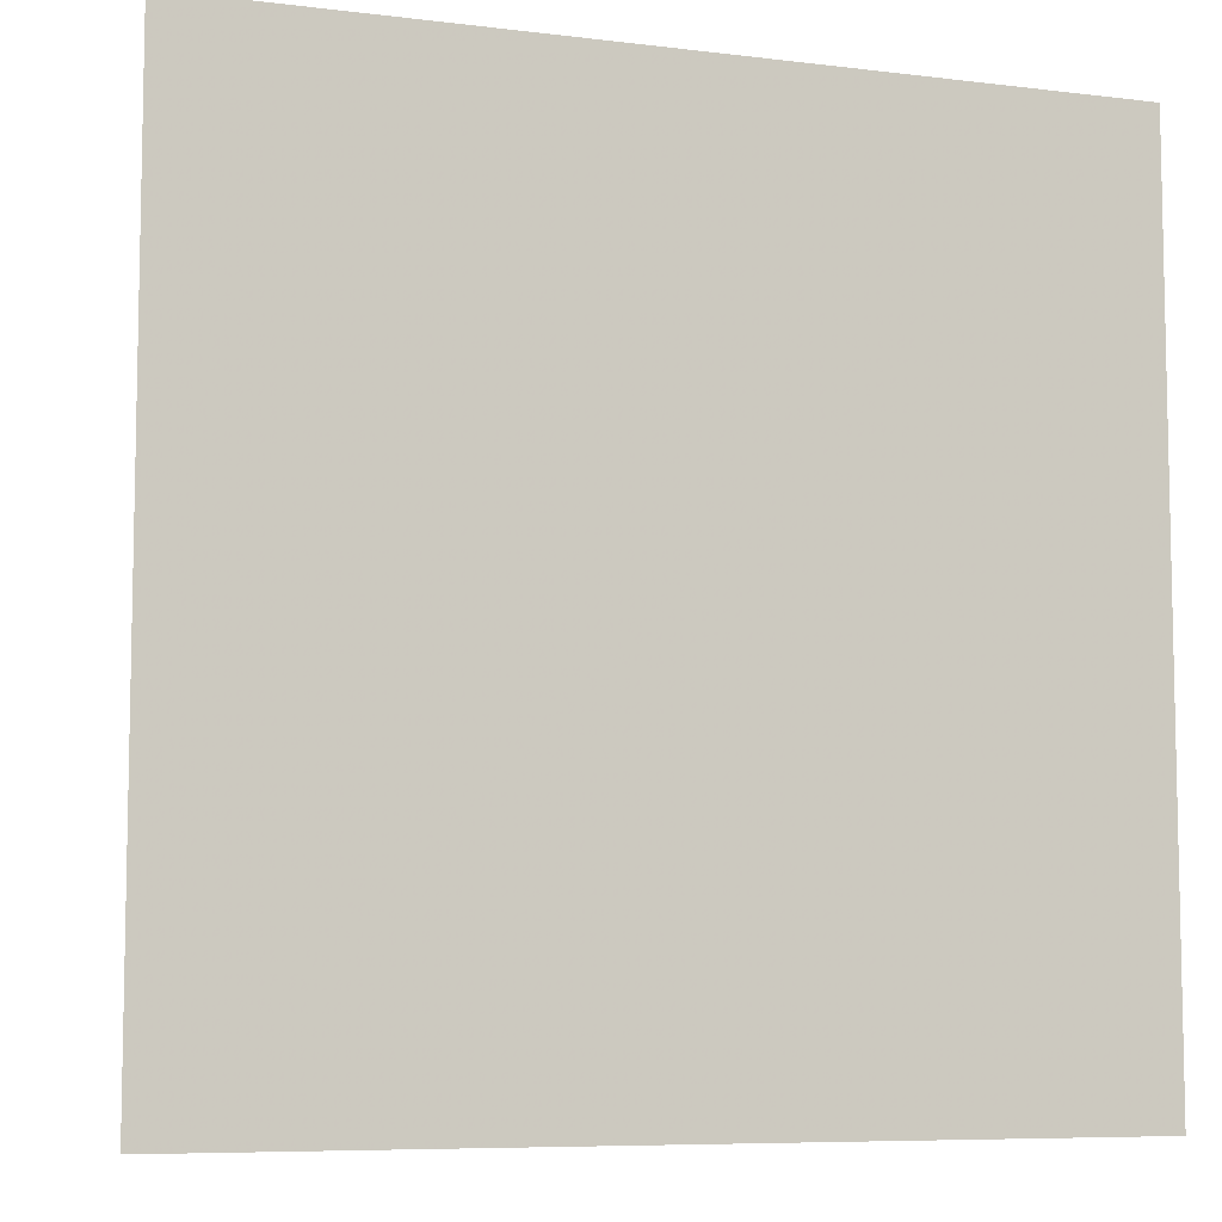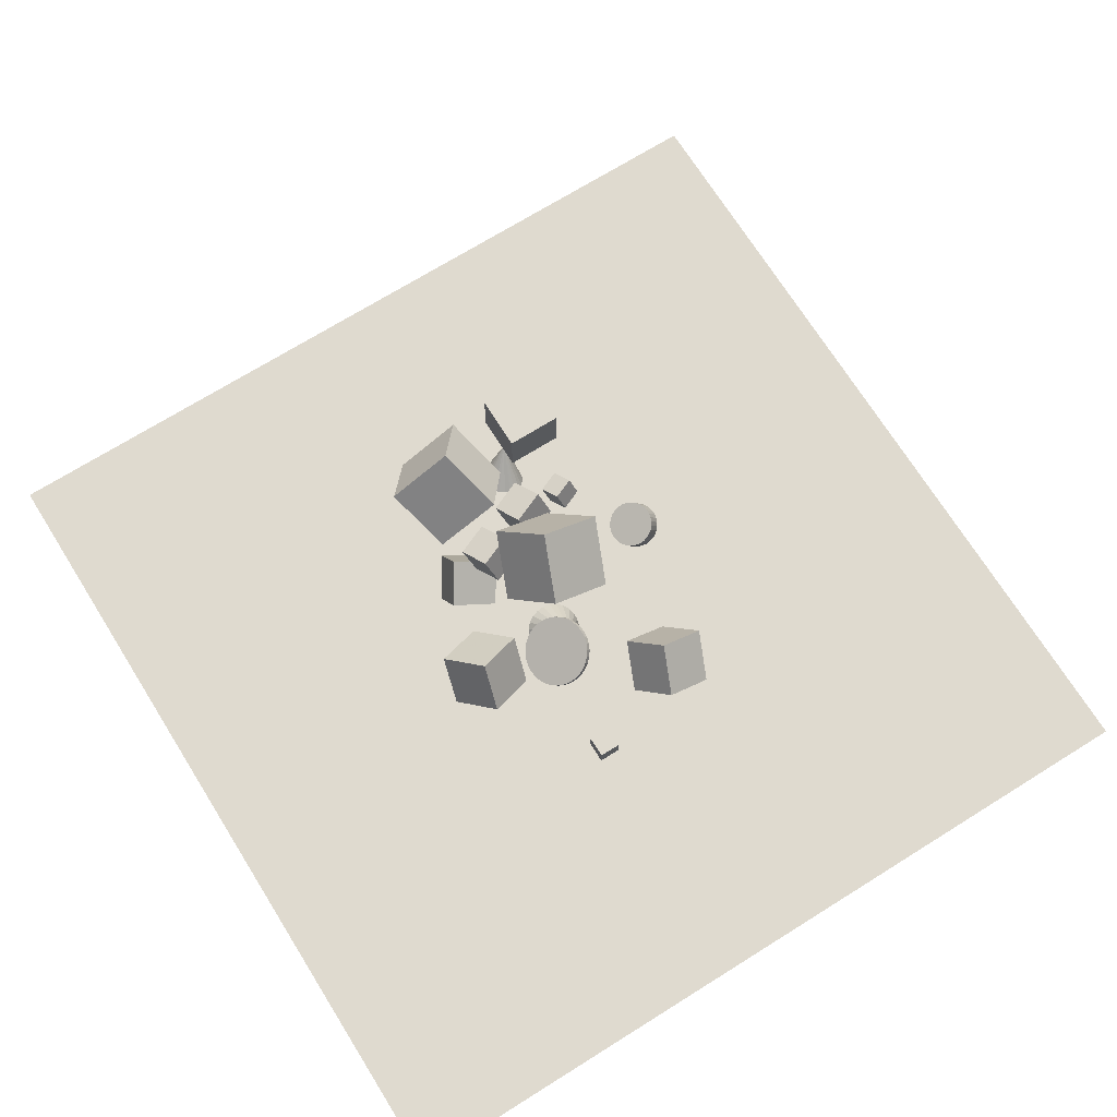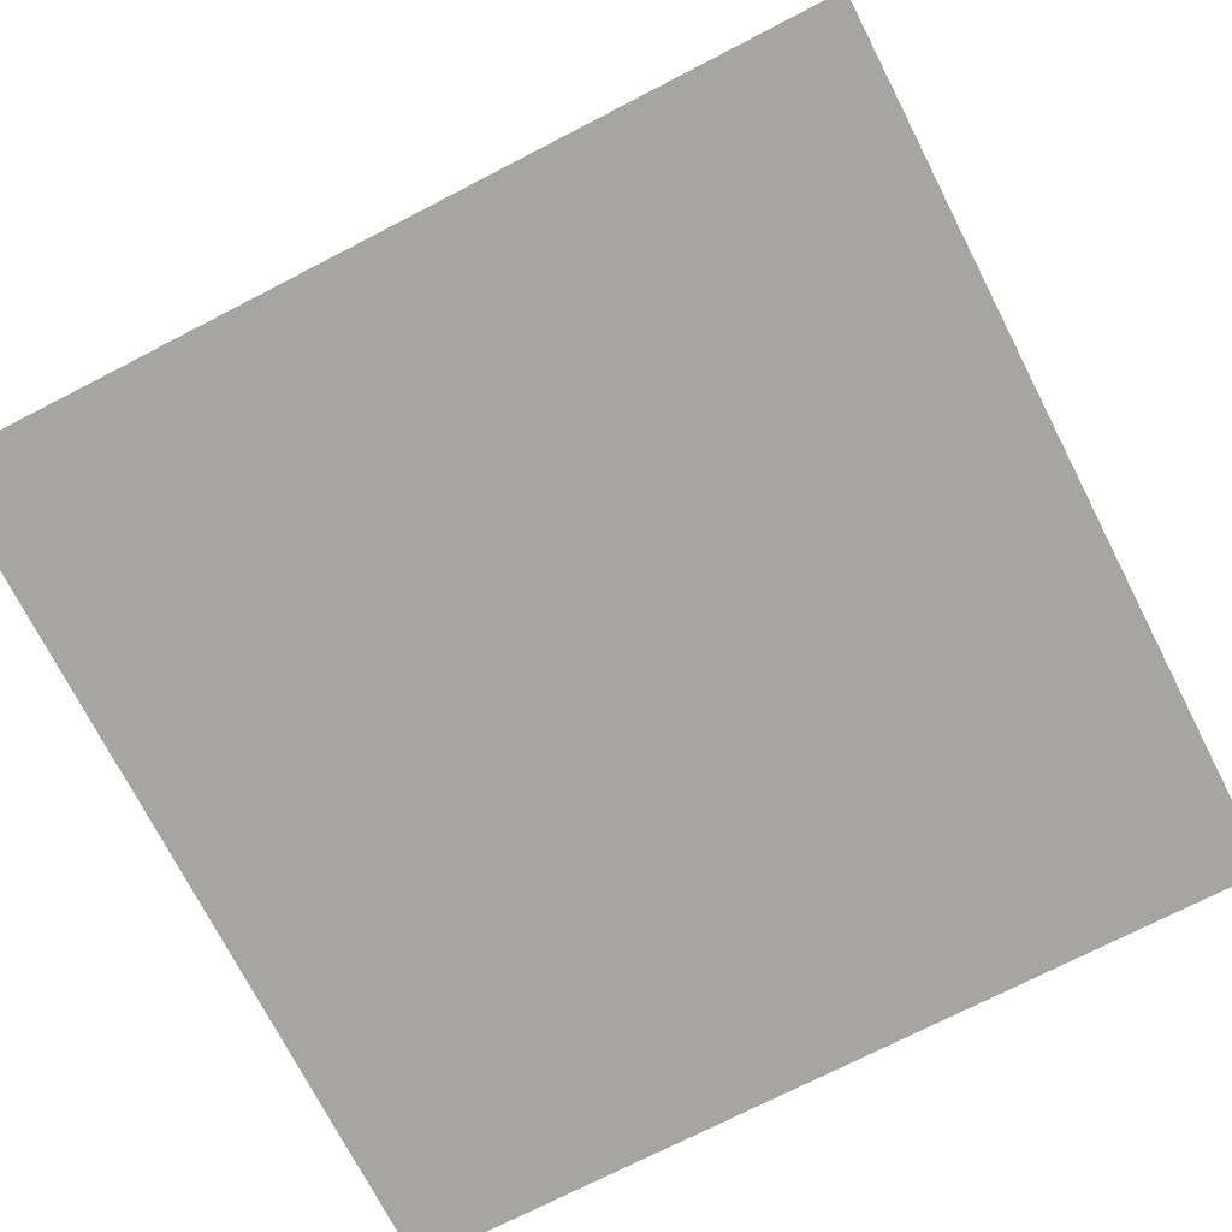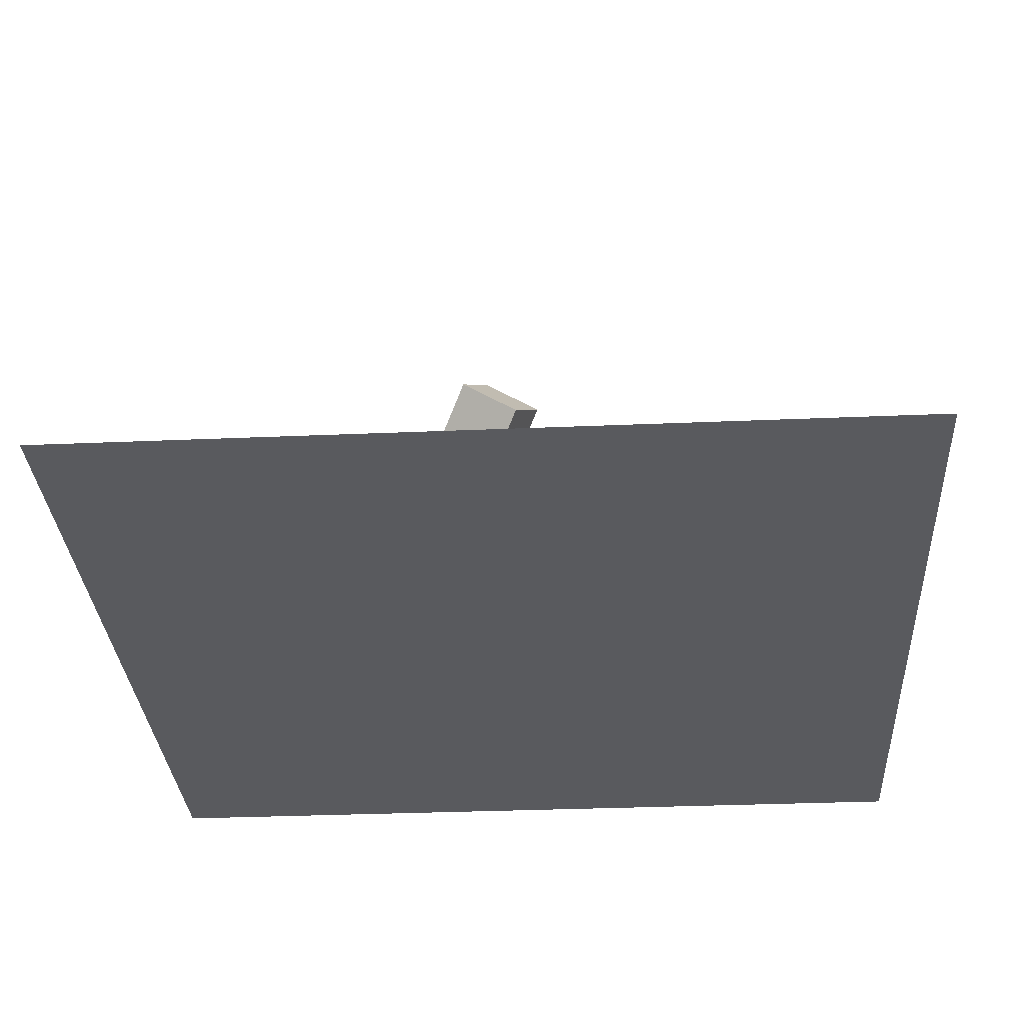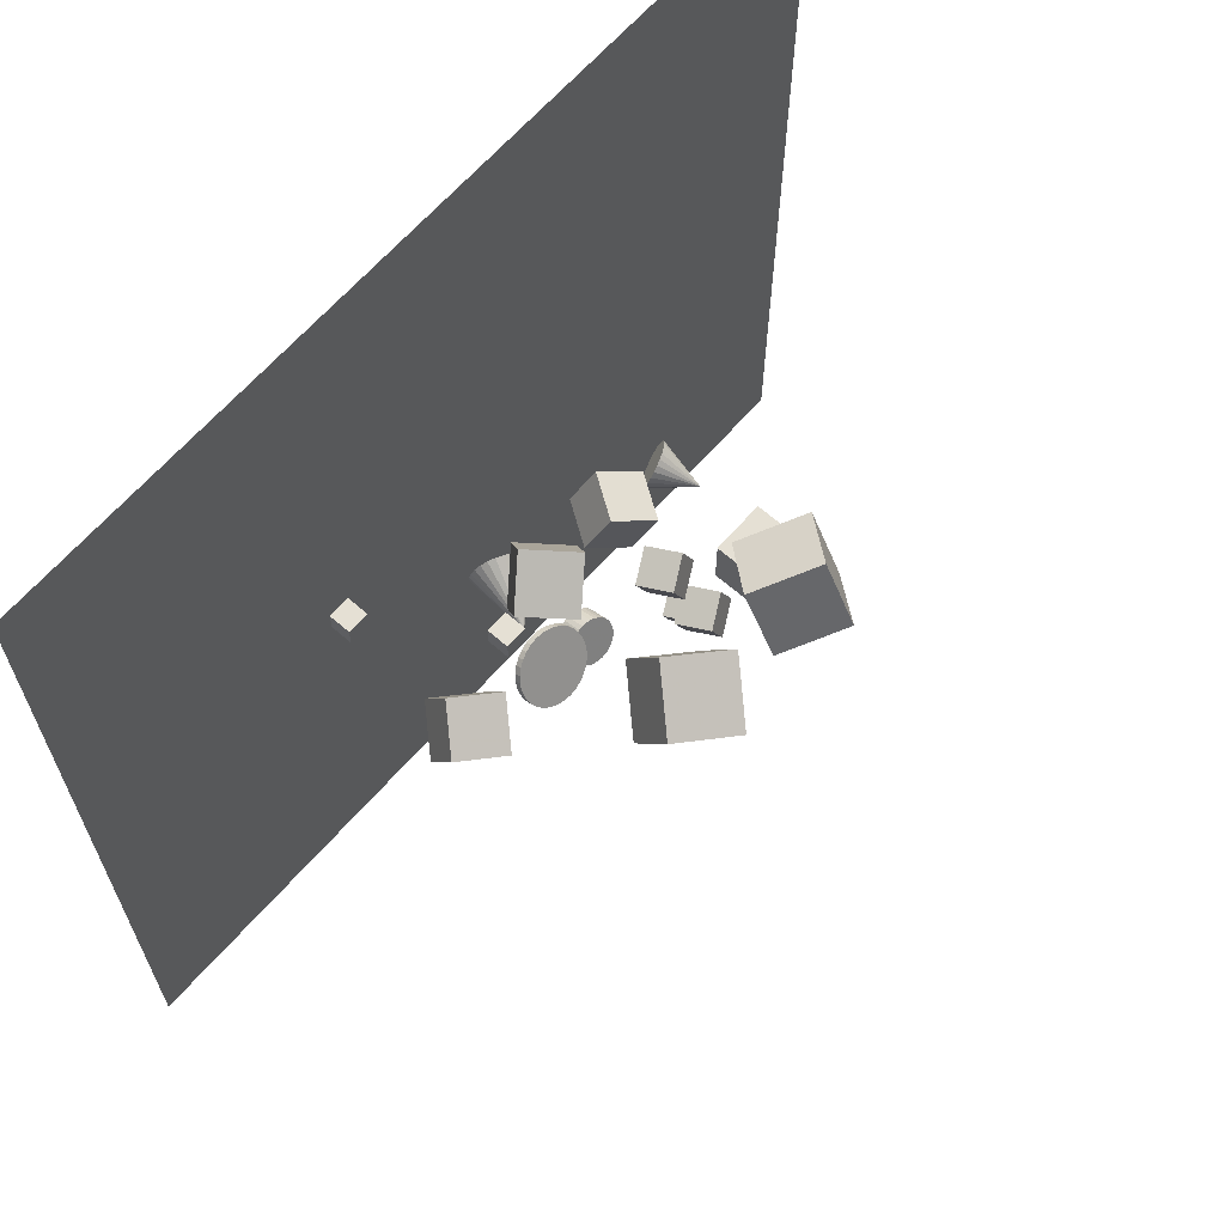
<metadata>
{"format":"obj","ext":"obj","renderer":"f3d","projection":"perspective","resolution":1024,"background":"white","views":[{"elev":-7.5,"azim":160.8,"up":"+Y"},{"elev":70.6,"azim":-122.0,"up":"+Z"},{"elev":-73.8,"azim":-62.8,"up":"+Z"},{"elev":-31.5,"azim":-86.5,"up":"+Z"},{"elev":65.3,"azim":-48.7,"up":"+Y"}]}
</metadata>
<code>
v -1.047 11.66 1.665
v -1.28 11.48 1.518
v -1.547 11.38 1.358
v -1.831 11.36 1.196
v -2.113 11.43 1.043
v -2.373 11.58 0.9099
v -2.593 11.8 0.8051
v -3.023 12.42 3.507
v -2.759 12.07 0.736
v -2.86 12.38 0.7073
v -2.888 12.71 0.721
v -2.841 13.03 0.776
v -2.723 13.32 0.8688
v -2.542 13.56 0.9928
v -2.31 13.74 1.14
v -2.043 13.84 1.3
v -1.758 13.86 1.461
v -1.477 13.79 1.614
v -1.217 13.64 1.748
v -0.9962 13.43 1.852
v -0.8299 13.15 1.921
v -0.7295 12.84 1.95
v -0.7016 12.52 1.937
v -0.7482 12.2 1.881
v -0.8662 11.9 1.789
f 24 8 25
f 1 8 2
f 23 8 24
f 22 8 23
f 21 8 22
f 20 8 21
f 19 8 20
f 18 8 19
f 17 8 18
f 16 8 17
f 15 8 16
f 14 8 15
f 13 8 14
f 12 8 13
f 11 8 12
f 10 8 11
f 9 8 10
f 7 8 9
f 6 8 7
f 5 8 6
f 4 8 5
f 3 8 4
f 25 8 1
f 2 8 3
f 20 21 25
f 25 1 20
f 2 3 4
f 4 5 6
f 6 7 4
f 9 10 11
f 11 12 13
f 13 14 15
f 15 16 18
f 17 18 16
f 19 20 18
f 21 22 23
f 23 24 25
f 1 2 4
f 4 7 9
f 9 11 15
f 13 15 11
f 18 20 9
f 21 23 25
f 1 4 20
f 9 15 18
f 20 4 9
v 0.8565 12.87 5.973
v 1.422 13.18 7.281
v 0.3023 14.22 5.896
v 0.8682 14.53 7.203
v 2.08 13.34 5.334
v 2.646 13.65 6.641
v 1.526 14.69 5.256
v 2.092 14.99 6.564
f 29 28 26
f 33 32 28
f 33 31 30
f 31 27 26
f 28 32 30
f 31 33 29
f 27 29 26
f 29 33 28
f 32 33 30
f 30 31 26
f 26 28 30
f 27 31 29
v 1.384 10.78 7.394
v 1.949 11.09 8.701
v 0.8295 12.13 7.317
v 1.395 12.44 8.624
v 2.607 11.25 6.754
v 3.173 11.56 8.062
v 2.053 12.6 6.677
v 2.619 12.9 7.985
f 35 37 36
f 37 41 40
f 41 39 38
f 35 34 38
f 36 40 38
f 41 37 35
f 34 35 36
f 36 37 40
f 40 41 38
f 39 35 38
f 34 36 38
f 39 41 35
v 1.881 16.01 9.528
v 1.736 13.43 11.15
v 4.334 16.88 11.12
v 4.19 14.29 12.74
v 3.691 14.64 7.492
v 3.547 12.05 9.112
v 6.145 15.5 9.089
v 6 12.92 10.71
f 45 44 42
f 45 49 48
f 47 46 48
f 43 42 46
f 42 44 48
f 49 45 43
f 43 45 42
f 44 45 48
f 49 47 48
f 47 43 46
f 46 42 48
f 47 49 43
v -3.248 10.86 8.949
v -0.839 9.913 10.57
v -3.302 13.46 10.55
v -0.8935 12.51 12.17
v -1.374 12.15 6.913
v 1.035 11.2 8.533
v -1.428 14.75 8.51
v 0.9806 13.8 10.13
f 51 53 52
f 57 56 52
f 55 54 56
f 51 50 54
f 52 56 54
f 57 53 51
f 50 51 52
f 53 57 52
f 57 55 56
f 55 51 54
f 50 52 54
f 55 57 51
v -4.309 12.79 2.979
v -4.309 12.79 3.924
v -4.309 13.74 2.979
v -4.309 13.74 3.924
v -3.364 12.79 2.979
v -3.364 12.79 3.924
v -3.364 13.74 2.979
v -3.364 13.74 3.924
f 61 60 58
f 65 64 60
f 63 62 64
f 59 58 62
f 60 64 62
f 65 61 59
f 59 61 58
f 61 65 60
f 65 63 64
f 63 59 62
f 58 60 62
f 63 65 59
v -0.4545 7.779 2.941
v -0.5097 8.163 3.736
v -0.2723 7.848 2.92
v -0.3275 8.232 3.715
v -0.07963 7.884 2.916
v -0.1349 8.268 3.711
v 0.116 7.886 2.929
v 0.06074 8.27 3.724
v 0.3071 7.853 2.958
v 0.2518 8.237 3.753
v 0.4863 7.787 3.002
v 0.431 8.171 3.797
v 0.6467 7.691 3.06
v 0.5915 8.074 3.855
v 0.7822 7.567 3.129
v 0.727 7.951 3.924
v 0.8876 7.421 3.207
v 0.8323 7.805 4.002
v 0.9588 7.259 3.29
v 0.9035 7.642 4.085
v 0.993 7.086 3.376
v 0.9378 7.469 4.171
v 0.989 6.909 3.461
v 0.9338 7.293 4.256
v 0.947 6.735 3.542
v 0.8917 7.119 4.337
v 0.8685 6.572 3.616
v 0.8132 6.955 4.41
v 0.7565 6.424 3.679
v 0.7012 6.807 4.474
v 0.6153 6.298 3.73
v 0.5601 6.681 4.525
v 0.4505 6.198 3.767
v 0.3952 6.582 4.562
v 0.2682 6.129 3.787
v 0.213 6.513 4.582
v 0.07562 6.093 3.792
v 0.02038 6.476 4.586
v -0.12 6.091 3.779
v -0.1752 6.475 4.574
v -0.3111 6.124 3.75
v -0.3663 6.507 4.544
v -0.4903 6.19 3.705
v -0.5455 6.573 4.5
v -0.6507 6.286 3.648
v -0.7059 6.67 4.442
v -0.7862 6.41 3.578
v -0.8415 6.794 4.373
v -0.8916 6.556 3.501
v -0.9468 6.94 4.295
v -0.9628 6.719 3.417
v -1.018 7.102 4.212
v -0.997 6.891 3.332
v -1.052 7.275 4.126
v -0.9931 7.068 3.247
v -1.048 7.452 4.041
v -0.951 7.242 3.166
v -1.006 7.625 3.96
v -0.8725 7.405 3.092
v -0.9277 7.789 3.887
v -0.7605 7.553 3.029
v -0.8157 7.937 3.823
v -0.6194 7.679 2.977
v -0.6746 8.063 3.772
f 67 69 68
f 69 71 70
f 71 73 72
f 72 73 75
f 74 75 77
f 77 79 78
f 78 79 81
f 81 83 82
f 82 83 85
f 85 87 86
f 87 89 88
f 89 91 90
f 91 93 92
f 93 95 94
f 94 95 97
f 97 99 98
f 99 101 100
f 101 103 102
f 103 105 104
f 104 105 107
f 107 109 108
f 109 111 110
f 111 113 112
f 112 113 115
f 114 115 117
f 117 119 118
f 118 119 121
f 121 123 122
f 122 123 125
f 125 127 126
f 103 87 67
f 128 129 67
f 126 127 129
f 96 112 80
f 66 67 68
f 68 69 70
f 70 71 72
f 74 72 75
f 76 74 77
f 76 77 78
f 80 78 81
f 80 81 82
f 84 82 85
f 84 85 86
f 86 87 88
f 88 89 90
f 90 91 92
f 92 93 94
f 96 94 97
f 96 97 98
f 98 99 100
f 100 101 102
f 102 103 104
f 106 104 107
f 106 107 108
f 108 109 110
f 110 111 112
f 114 112 115
f 116 114 117
f 116 117 118
f 120 118 121
f 120 121 122
f 124 122 125
f 124 125 126
f 71 69 67
f 67 129 127
f 127 125 123
f 123 121 119
f 119 117 115
f 115 113 119
f 111 109 119
f 107 105 103
f 103 101 99
f 99 97 95
f 95 93 91
f 91 89 87
f 87 85 83
f 83 81 79
f 79 77 75
f 75 73 71
f 71 67 75
f 127 123 119
f 119 113 111
f 109 107 103
f 103 99 87
f 95 91 87
f 87 83 79
f 79 75 67
f 67 127 119
f 119 109 67
f 99 95 87
f 87 79 67
f 67 109 103
f 66 128 67
f 128 126 129
f 128 66 80
f 68 70 66
f 72 74 76
f 76 78 72
f 80 82 84
f 84 86 80
f 88 90 92
f 92 94 96
f 96 98 104
f 100 102 104
f 104 106 108
f 108 110 104
f 112 114 116
f 116 118 112
f 120 122 112
f 124 126 128
f 66 70 72
f 72 78 80
f 80 86 88
f 88 92 80
f 98 100 104
f 104 110 112
f 112 118 120
f 122 124 128
f 66 72 80
f 80 92 96
f 96 104 112
f 112 122 128
f 128 80 112
v -7.908 8.282 3.139
v -6.074 7.563 4.373
v -7.95 10.26 4.356
v -6.115 9.544 5.59
v -6.481 9.264 1.589
v -4.646 8.545 2.823
v -6.522 11.25 2.805
v -4.687 10.53 4.039
f 131 133 132
f 137 136 132
f 135 134 136
f 131 130 134
f 132 136 134
f 135 137 133
f 130 131 132
f 133 137 132
f 137 135 136
f 135 131 134
f 130 132 134
f 131 135 133
v -3.701 15.27 3.42
v -2.154 14.93 5.121
v -4.413 17.22 4.462
v -2.866 16.88 6.163
v -2.118 16.48 2.225
v -0.5708 16.14 3.927
v -2.83 18.44 3.267
v -1.283 18.09 4.968
f 141 140 138
f 145 144 140
f 145 143 142
f 143 139 138
f 138 140 144
f 145 141 139
f 139 141 138
f 141 145 140
f 144 145 142
f 142 143 138
f 142 138 144
f 143 145 139
v 1.943 9.029 6.21
v 2.309 9.229 7.058
v 1.583 9.902 6.16
v 1.95 10.1 7.008
v 2.736 9.332 5.796
v 3.103 9.532 6.643
v 2.377 10.2 5.745
v 2.744 10.4 6.593
f 147 149 148
f 153 152 148
f 151 150 152
f 147 146 150
f 148 152 150
f 153 149 147
f 146 147 148
f 149 153 148
f 153 151 152
f 151 147 150
f 146 148 150
f 151 153 147
v 5.925 11.79 2.333
v 6.152 11.74 2.216
v 6.35 11.62 2.088
v 6.505 11.46 1.959
v 6.606 11.25 1.838
v 6.647 11.01 1.731
v 6.624 10.77 1.648
v 6.463 10.19 3.802
v 6.54 10.53 1.593
v 6.4 10.31 1.57
v 6.214 10.13 1.581
v 5.994 9.992 1.625
v 5.755 9.917 1.698
v 5.514 9.905 1.797
v 5.286 9.958 1.914
v 5.088 10.07 2.042
v 4.934 10.24 2.171
v 4.832 10.44 2.293
v 4.791 10.68 2.399
v 4.814 10.93 2.483
v 4.898 11.17 2.538
v 5.038 11.39 2.56
v 5.224 11.57 2.55
v 5.444 11.7 2.506
v 5.683 11.78 2.432
f 177 161 178
f 154 161 155
f 176 161 177
f 175 161 176
f 174 161 175
f 173 161 174
f 172 161 173
f 171 161 172
f 170 161 171
f 169 161 170
f 168 161 169
f 167 161 168
f 166 161 167
f 165 161 166
f 164 161 165
f 163 161 164
f 162 161 163
f 160 161 162
f 159 161 160
f 158 161 159
f 157 161 158
f 156 161 157
f 178 161 154
f 155 161 156
f 169 172 157
f 178 154 177
f 155 156 157
f 157 158 159
f 159 160 157
f 162 163 160
f 164 165 169
f 166 167 168
f 168 169 166
f 170 171 169
f 172 173 174
f 174 175 176
f 176 177 154
f 154 155 157
f 157 160 163
f 163 164 169
f 166 169 165
f 171 172 169
f 174 176 154
f 154 157 174
f 163 169 157
f 172 174 157
v -3.823 14.95 4.681
v -3.823 15.08 4.901
v -3.525 14.92 4.696
v -3.525 15.05 4.916
v -3.238 14.85 4.741
v -3.238 14.98 4.961
v -2.973 14.73 4.813
v -2.973 14.86 5.033
v -2.742 14.56 4.911
v -2.742 14.69 5.13
v -2.552 14.36 5.029
v -2.552 14.49 5.249
v -2.41 14.14 5.165
v -2.41 14.27 5.384
v -2.323 13.89 5.312
v -2.323 14.02 5.531
v -2.294 13.63 5.464
v -2.294 13.76 5.684
v -2.323 13.38 5.617
v -2.323 13.51 5.837
v -2.41 13.13 5.764
v -2.41 13.26 5.984
v -2.552 12.9 5.899
v -2.552 13.03 6.119
v -2.742 12.7 6.018
v -2.742 12.84 6.238
v -2.973 12.54 6.115
v -2.973 12.67 6.335
v -3.238 12.42 6.188
v -3.238 12.55 6.407
v -3.525 12.35 6.232
v -3.525 12.48 6.452
v -3.823 12.32 6.247
v -3.823 12.45 6.467
v -4.121 12.35 6.232
v -4.121 12.48 6.452
v -4.408 12.42 6.188
v -4.408 12.55 6.407
v -4.672 12.54 6.115
v -4.672 12.67 6.335
v -4.904 12.7 6.018
v -4.904 12.84 6.238
v -5.094 12.9 5.899
v -5.094 13.03 6.119
v -5.235 13.13 5.764
v -5.235 13.26 5.984
v -5.322 13.38 5.617
v -5.322 13.51 5.837
v -5.352 13.63 5.464
v -5.352 13.76 5.684
v -5.322 13.89 5.312
v -5.322 14.02 5.531
v -5.235 14.14 5.165
v -5.235 14.27 5.384
v -5.094 14.36 5.029
v -5.094 14.49 5.249
v -4.904 14.56 4.911
v -4.904 14.69 5.13
v -4.672 14.73 4.813
v -4.672 14.86 5.033
v -4.408 14.85 4.741
v -4.408 14.98 4.961
v -4.121 14.92 4.696
v -4.121 15.05 4.916
f 180 182 181
f 182 184 183
f 184 186 185
f 186 188 187
f 188 190 189
f 189 190 192
f 192 194 193
f 194 196 195
f 195 196 198
f 197 198 200
f 200 202 201
f 202 204 203
f 204 206 205
f 206 208 207
f 207 208 210
f 209 210 212
f 212 214 213
f 213 214 216
f 216 218 217
f 217 218 220
f 220 222 221
f 222 224 223
f 224 226 225
f 226 228 227
f 228 230 229
f 229 230 232
f 232 234 233
f 234 236 235
f 236 238 237
f 237 238 240
f 204 200 184
f 241 242 180
f 240 242 241
f 223 235 241
f 179 180 181
f 181 182 183
f 183 184 185
f 185 186 187
f 187 188 189
f 191 189 192
f 191 192 193
f 193 194 195
f 197 195 198
f 199 197 200
f 199 200 201
f 201 202 203
f 203 204 205
f 205 206 207
f 209 207 210
f 211 209 212
f 211 212 213
f 215 213 216
f 215 216 217
f 219 217 220
f 219 220 221
f 221 222 223
f 223 224 225
f 225 226 227
f 227 228 229
f 231 229 232
f 231 232 233
f 233 234 235
f 235 236 237
f 239 237 240
f 184 182 242
f 180 242 182
f 240 238 236
f 236 234 232
f 232 230 224
f 228 226 224
f 224 222 220
f 220 218 216
f 216 214 212
f 212 210 208
f 208 206 204
f 204 202 200
f 200 198 192
f 196 194 192
f 192 190 184
f 188 186 184
f 184 242 216
f 240 236 242
f 230 228 224
f 224 220 232
f 216 212 204
f 208 204 212
f 198 196 192
f 190 188 184
f 242 236 232
f 232 220 216
f 216 204 184
f 200 192 184
f 242 232 216
f 179 241 180
f 239 240 241
f 241 179 181
f 181 183 193
f 185 187 189
f 189 191 193
f 193 195 197
f 197 199 193
f 201 203 209
f 205 207 209
f 209 211 213
f 213 215 217
f 217 219 221
f 221 223 217
f 225 227 229
f 229 231 233
f 233 235 229
f 237 239 235
f 241 181 193
f 185 189 183
f 193 199 201
f 203 205 209
f 209 213 217
f 217 223 209
f 225 229 235
f 235 239 241
f 183 189 193
f 193 201 241
f 209 223 201
f 225 235 223
f 241 201 223
v -7.561 12.66 -1.667
v -7.561 12.66 -0.7219
v -7.561 13.61 -1.667
v -7.561 13.61 -0.7219
v -6.616 12.66 -1.667
v -6.616 12.66 -0.7219
v -6.616 13.61 -1.667
v -6.616 13.61 -0.7219
f 246 245 243
f 250 249 245
f 248 247 249
f 244 243 247
f 245 249 247
f 250 246 244
f 244 246 243
f 246 250 245
f 250 248 249
f 248 244 247
f 243 245 247
f 248 250 244
v 4.697 8.449 6.129
v 4.697 8.449 8.454
v 4.697 10.77 6.129
v 4.697 10.77 8.454
v 7.022 8.449 6.129
v 7.022 8.449 8.454
v 7.022 10.77 6.129
v 7.022 10.77 8.454
f 254 253 251
f 258 257 253
f 256 255 257
f 252 251 255
f 253 257 255
f 258 254 252
f 252 254 251
f 254 258 253
f 258 256 257
f 256 252 255
f 251 253 255
f 256 258 252
v 1.184 14.64 2.009
v 0.08995 14.57 3.681
v 1.949 16.4 2.585
v 0.854 16.33 4.257
v 2.674 13.69 2.942
v 1.579 13.62 4.615
v 3.438 15.44 3.518
v 2.343 15.37 5.191
f 262 261 259
f 266 265 261
f 264 263 265
f 260 259 263
f 261 265 263
f 266 262 260
f 260 262 259
f 262 266 261
f 266 264 265
f 264 260 263
f 259 261 263
f 264 266 260
v -18.87 -7.621 -2.577
v 18.87 -7.621 -2.577
v -18.87 30.12 -2.577
v 18.87 30.12 -2.577
f 268 270 269
f 267 268 269

</code>
